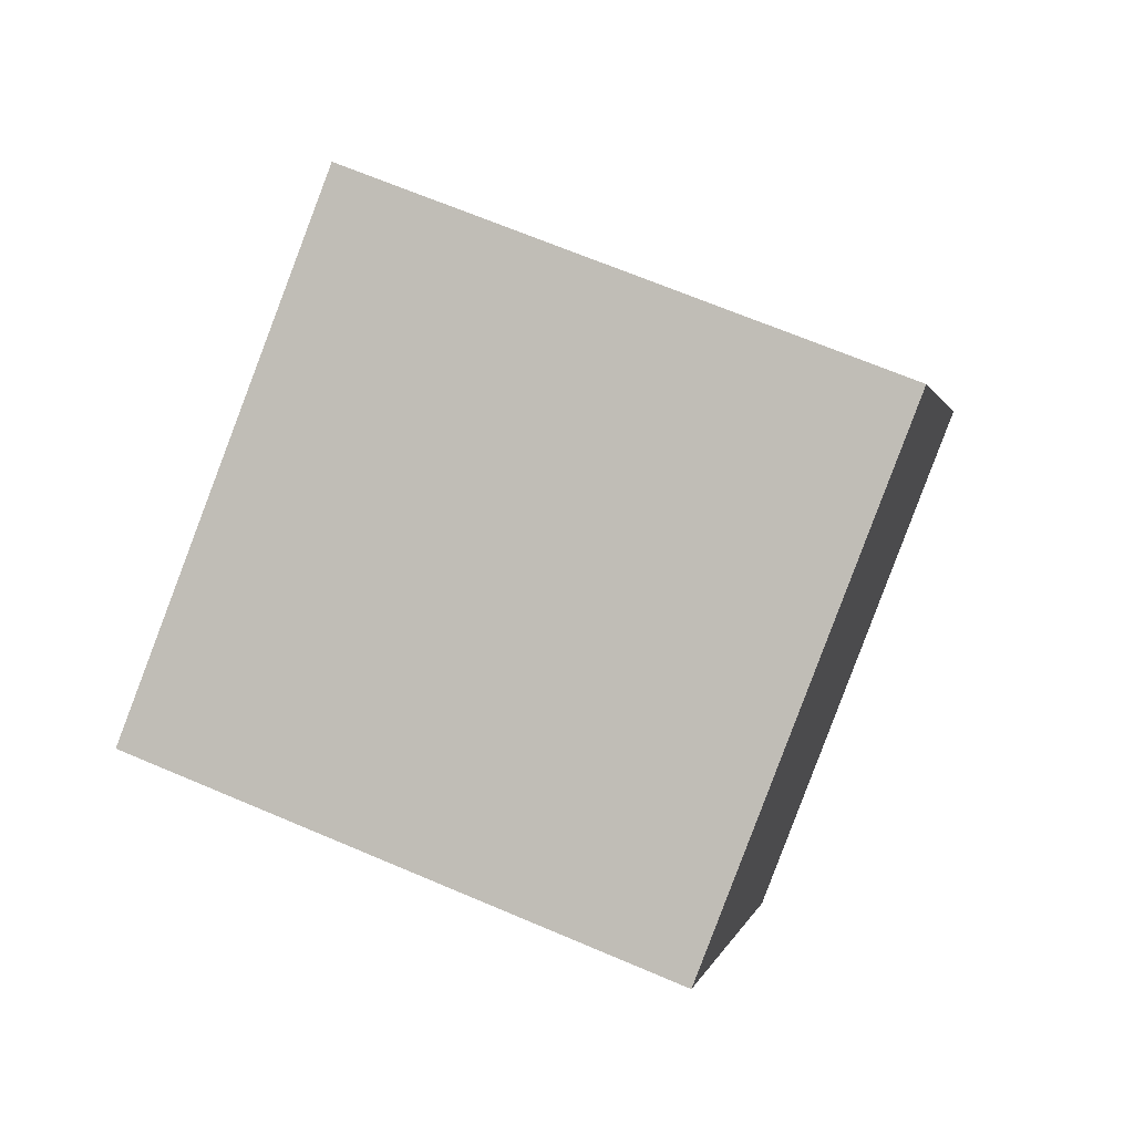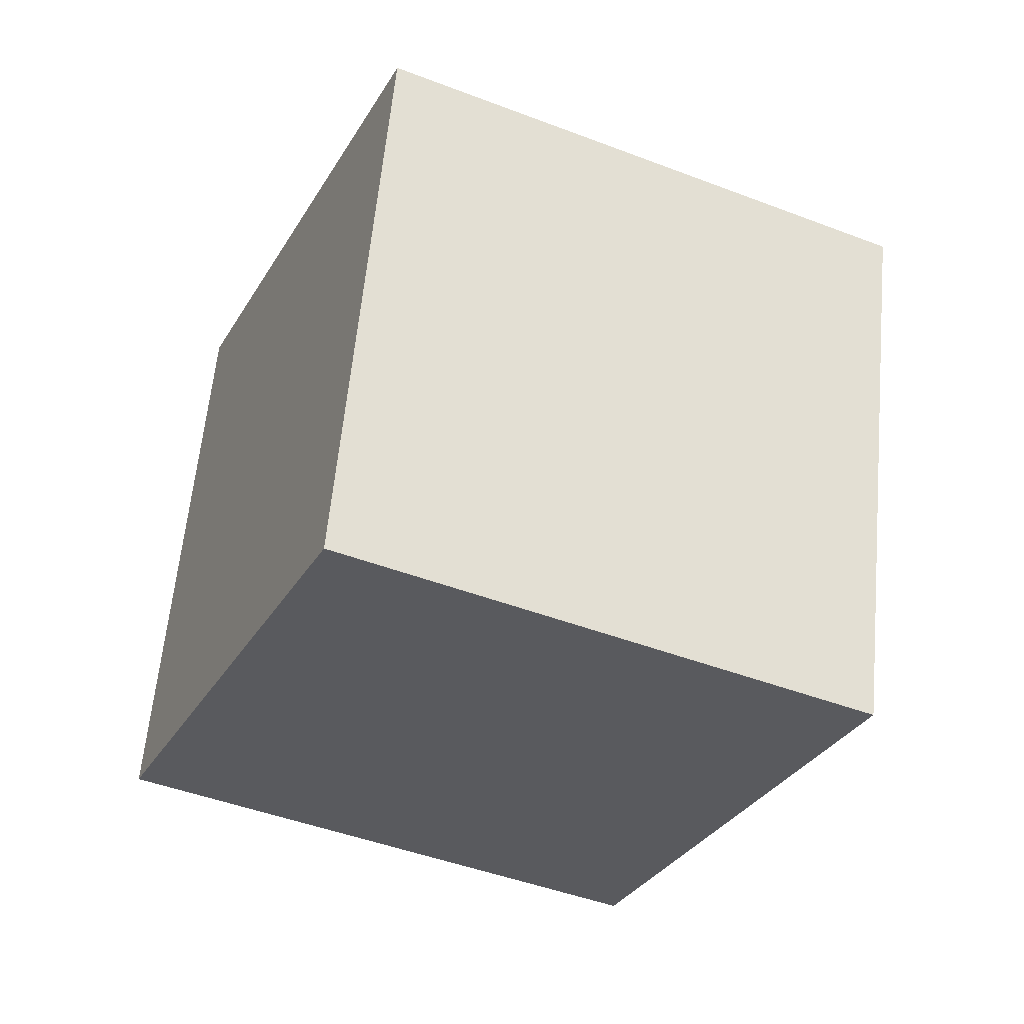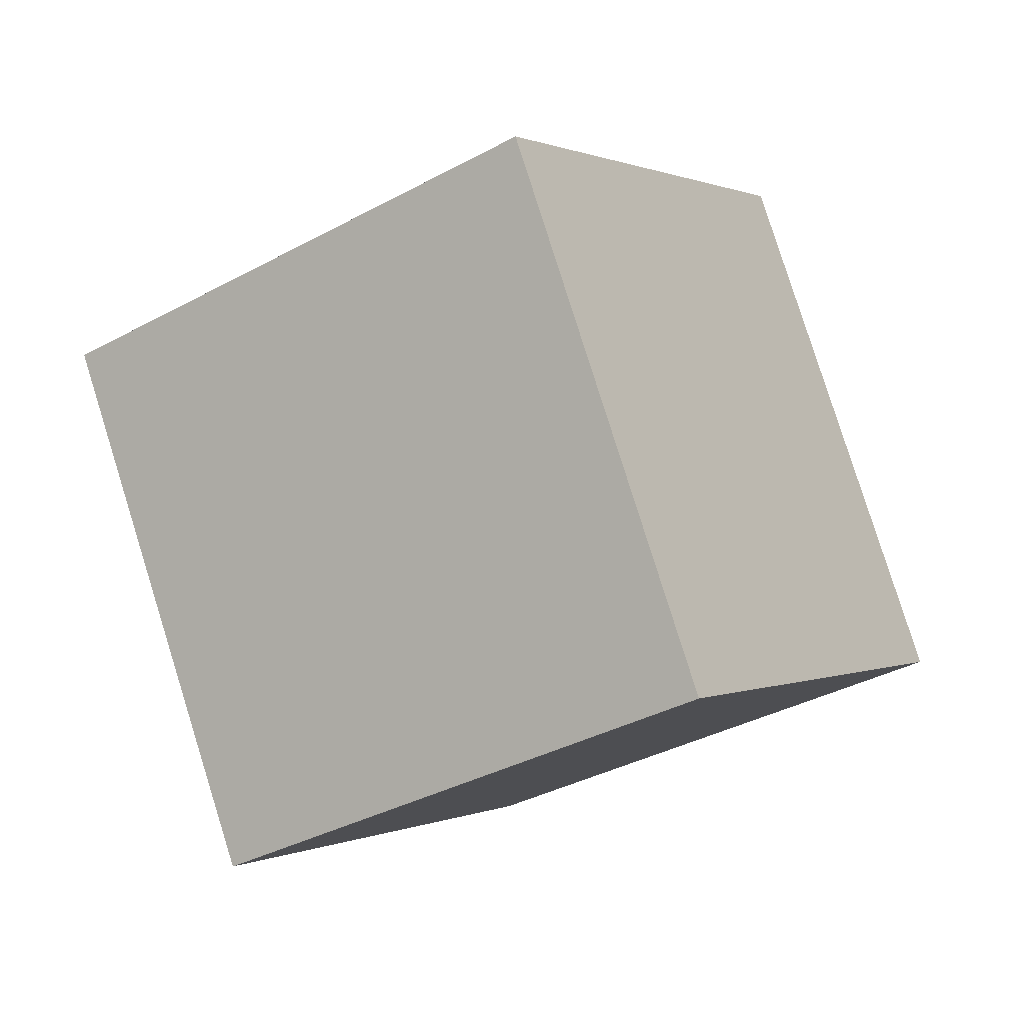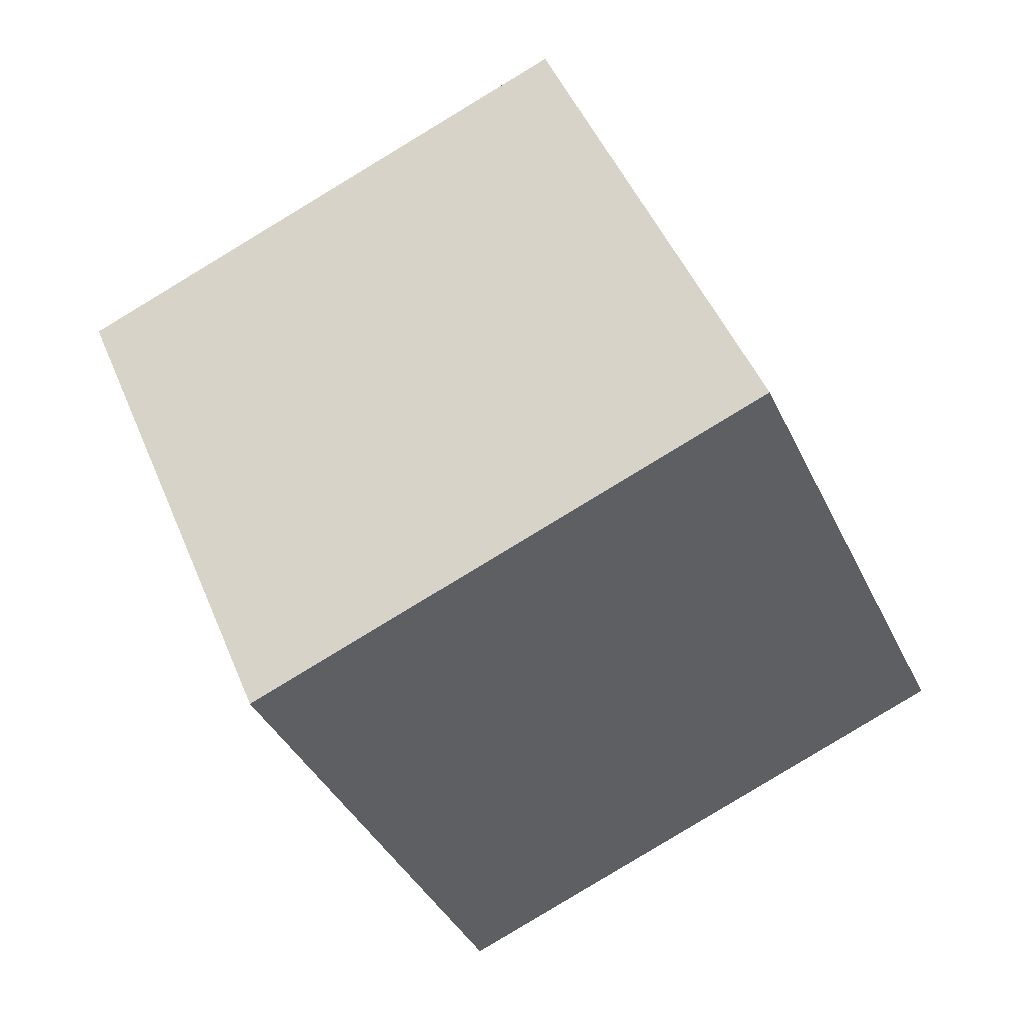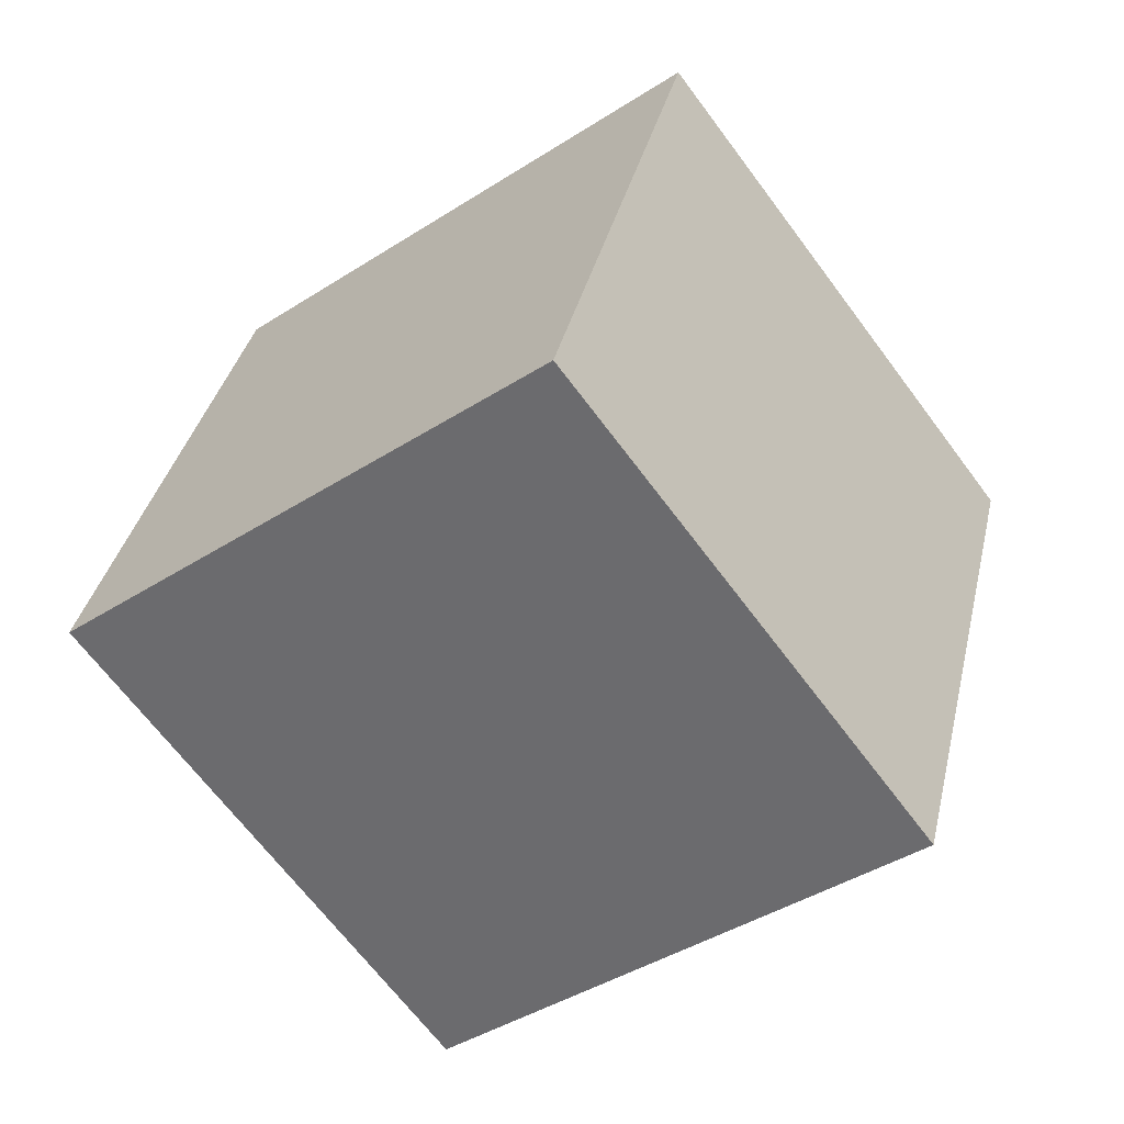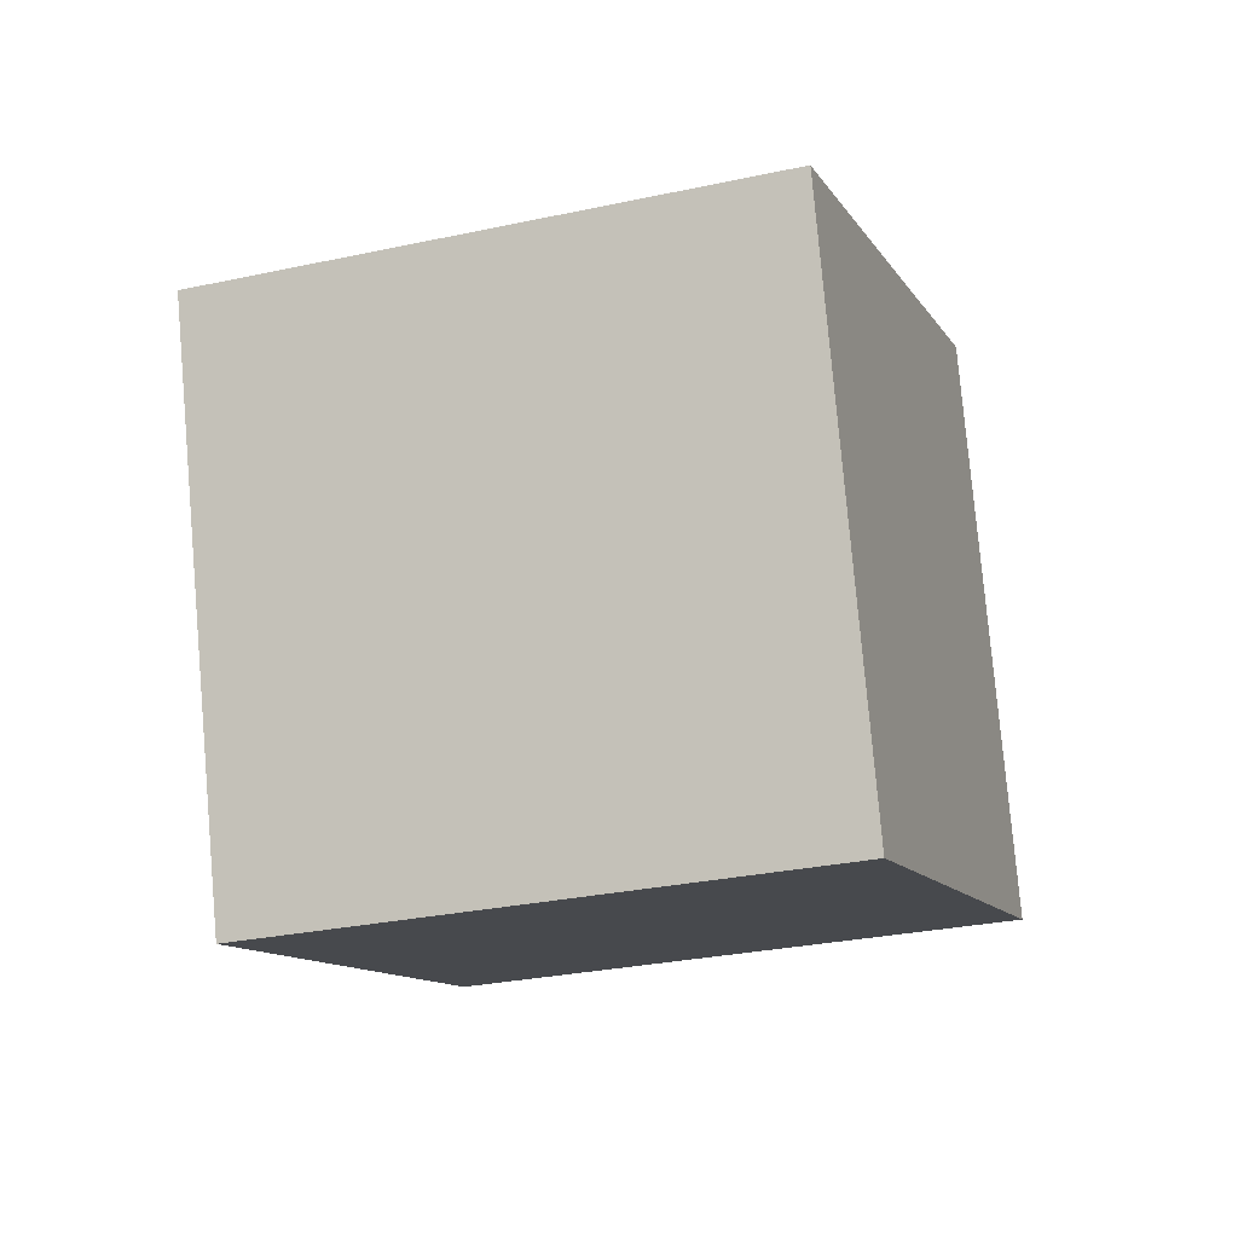
<metadata>
{"format":"obj","ext":"obj","renderer":"f3d","projection":"perspective","resolution":1024,"background":"white","views":[{"elev":28.8,"azim":-80.4,"up":"+Y"},{"elev":-47.5,"azim":-52.2,"up":"+Z"},{"elev":16.6,"azim":-158.3,"up":"+Y"},{"elev":-20.8,"azim":-166.9,"up":"+Y"},{"elev":-66.9,"azim":-81.3,"up":"+Z"},{"elev":-74.7,"azim":-86.4,"up":"+Y"}]}
</metadata>
<code>
o Cube.1199_Cube.025
v -16.62 2.618 -4.277
v -16.46 2.949 -4.167
v -16.28 2.439 -4.265
v -16.11 2.77 -4.154
v -16.69 2.526 -3.906
v -16.52 2.856 -3.796
v -16.34 2.347 -3.894
v -16.17 2.677 -3.784
f 2 3 1
f 4 7 3
f 8 5 7
f 6 1 5
f 7 1 3
f 4 6 8
f 2 4 3
f 4 8 7
f 8 6 5
f 6 2 1
f 7 5 1
f 4 2 6

</code>
